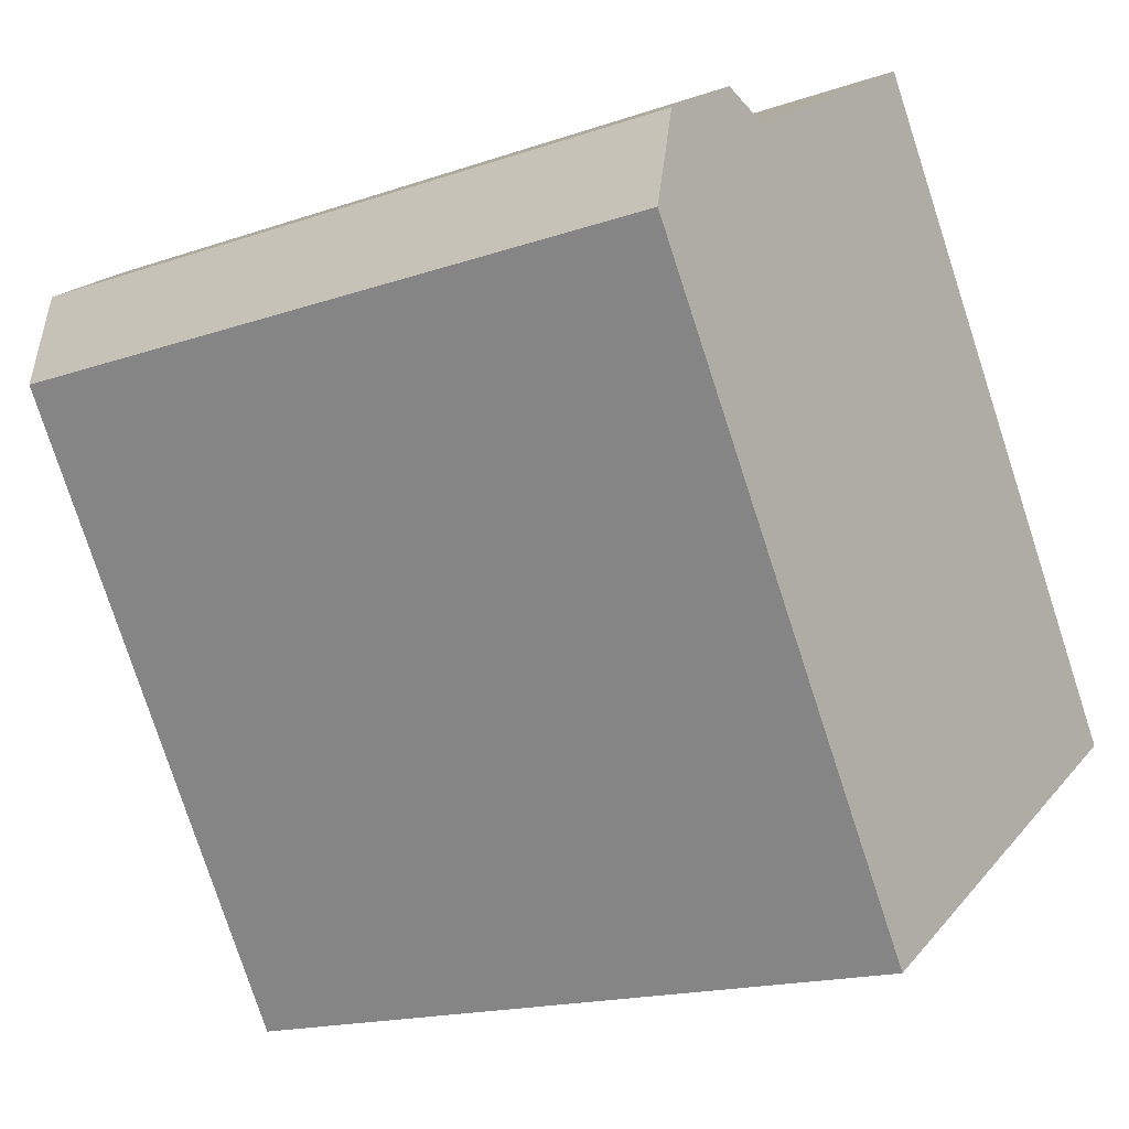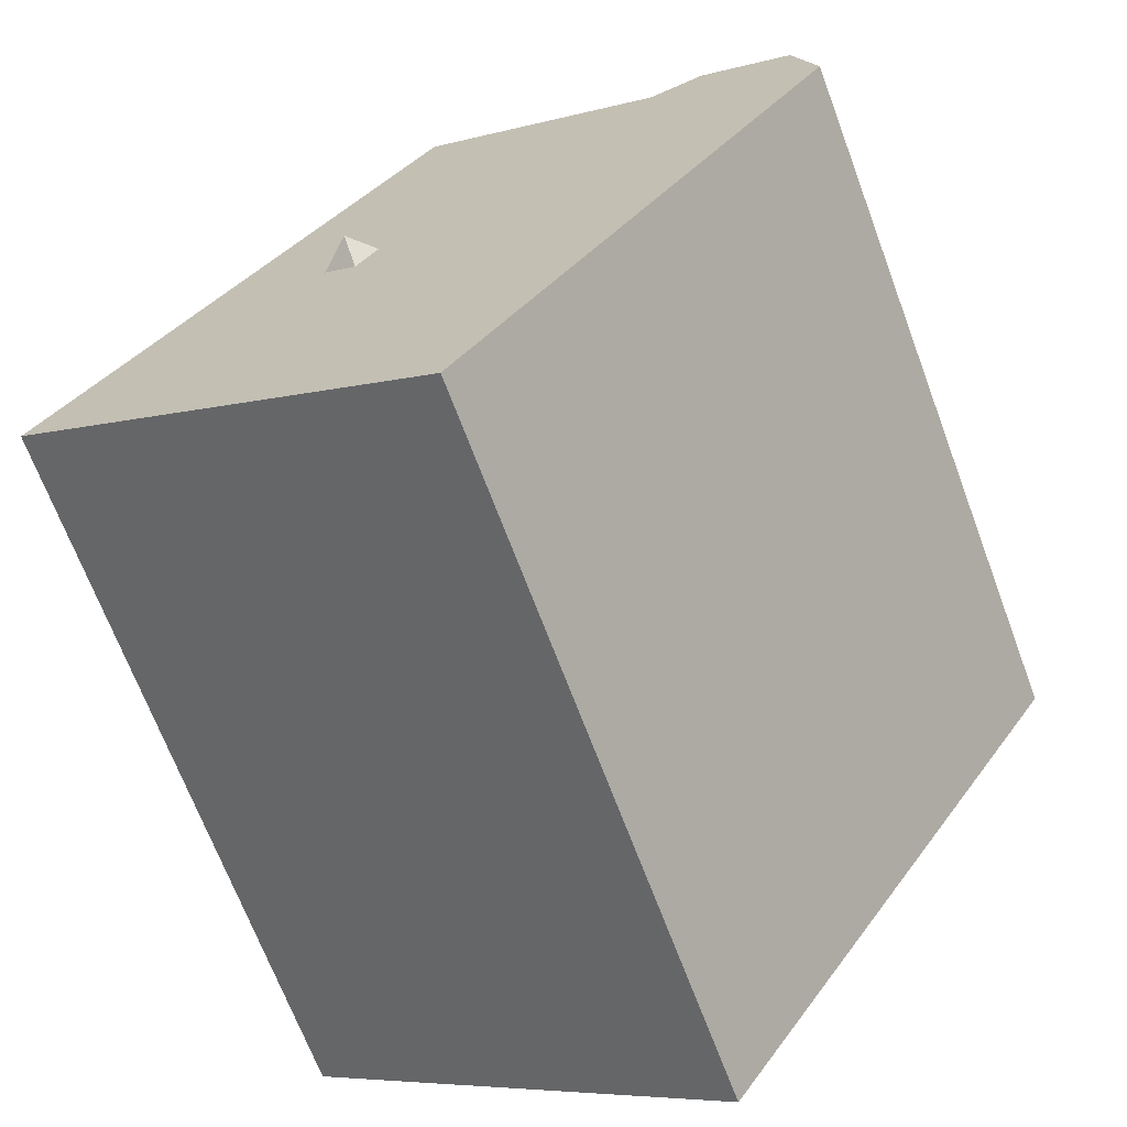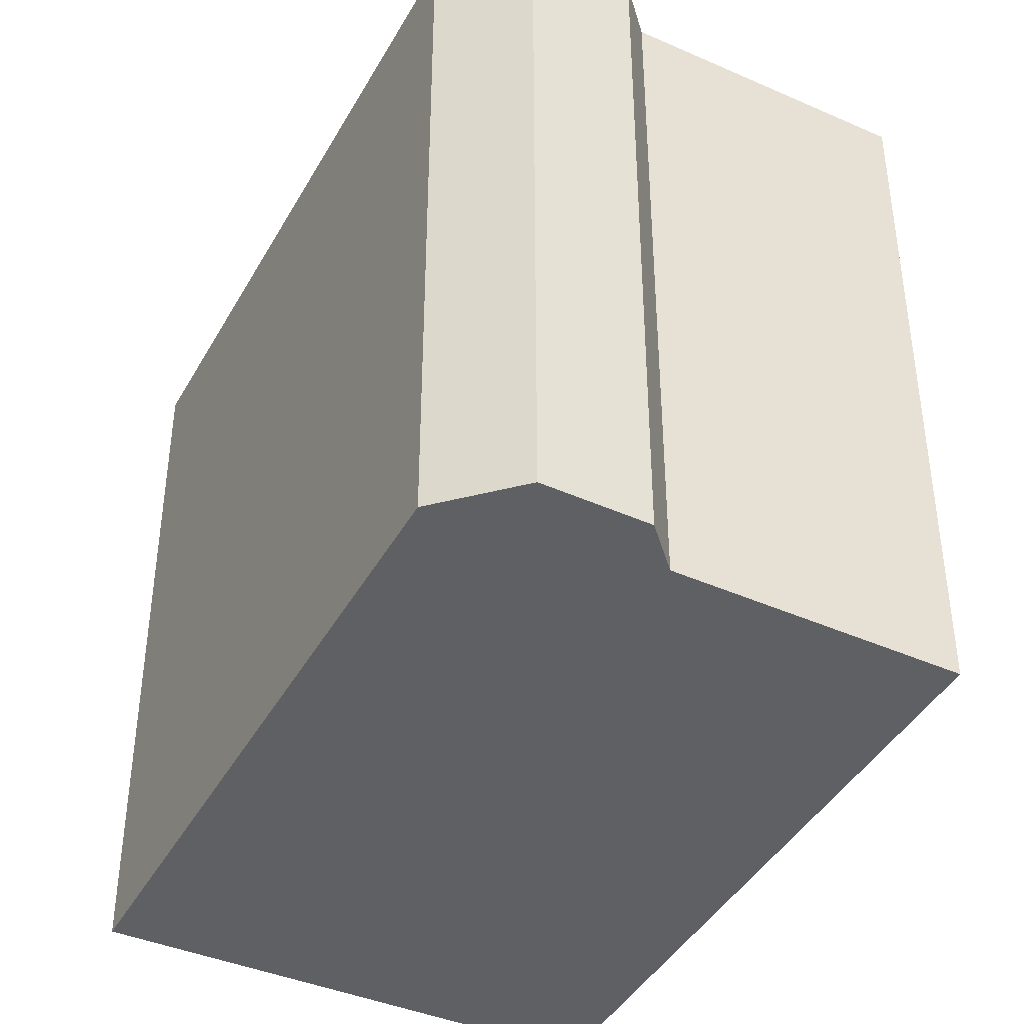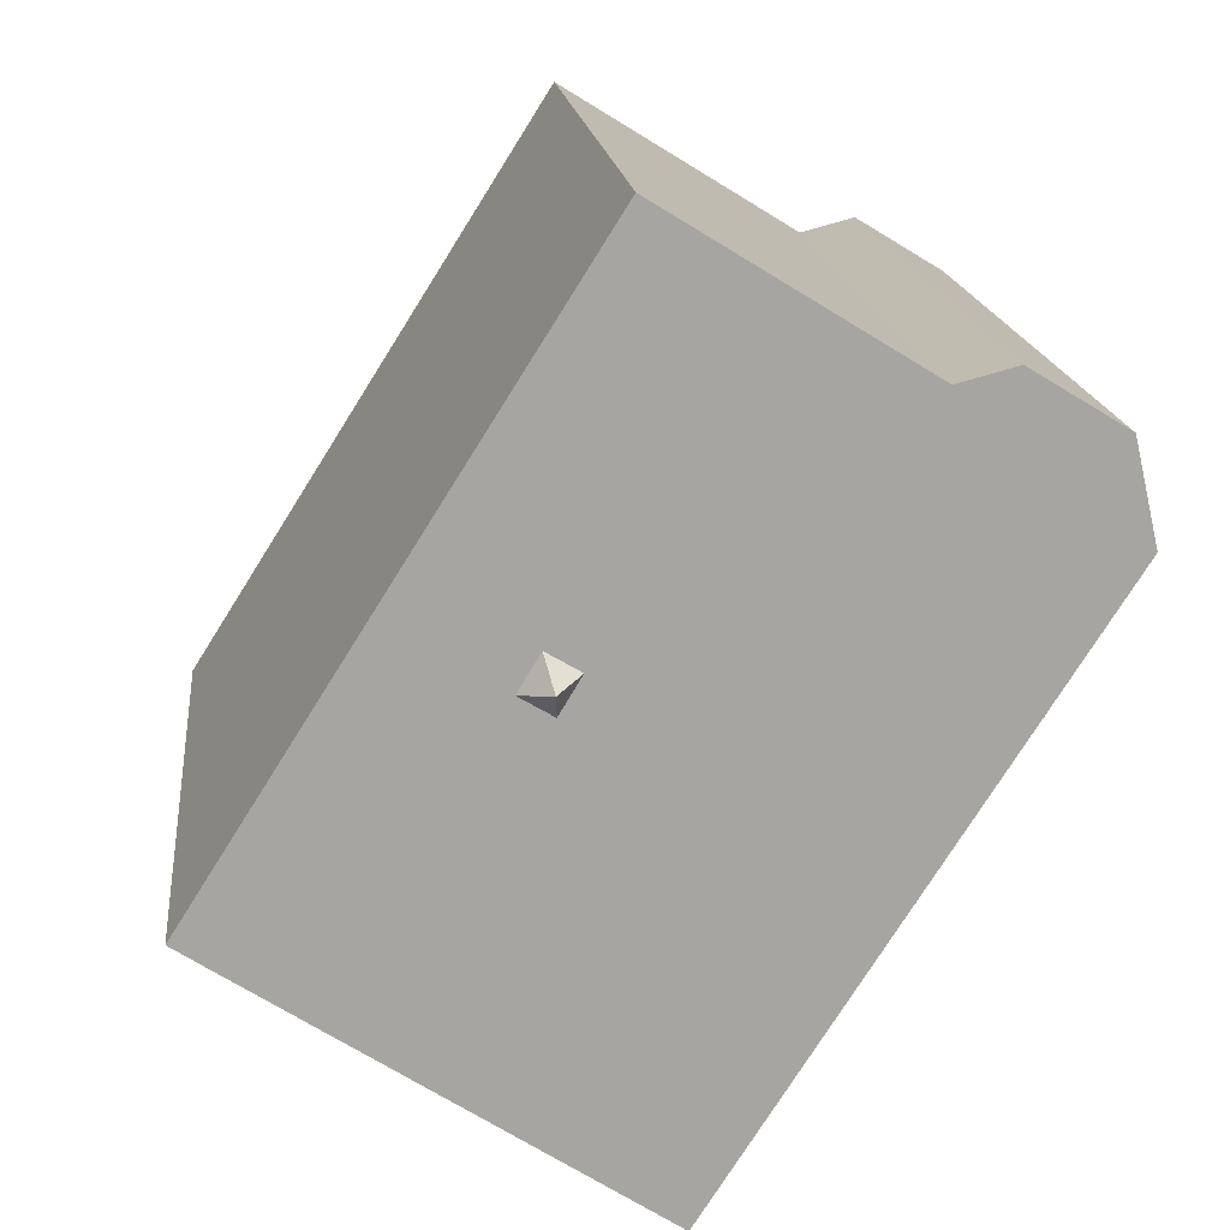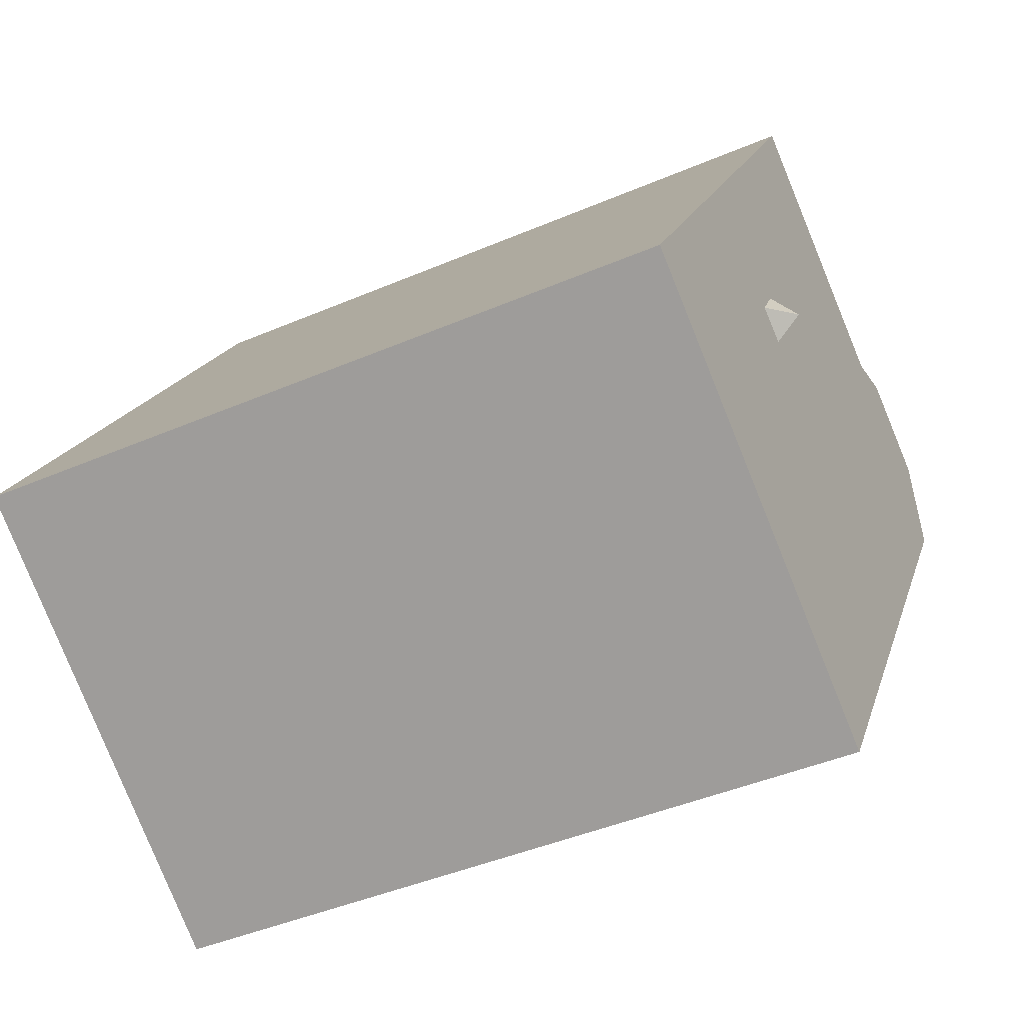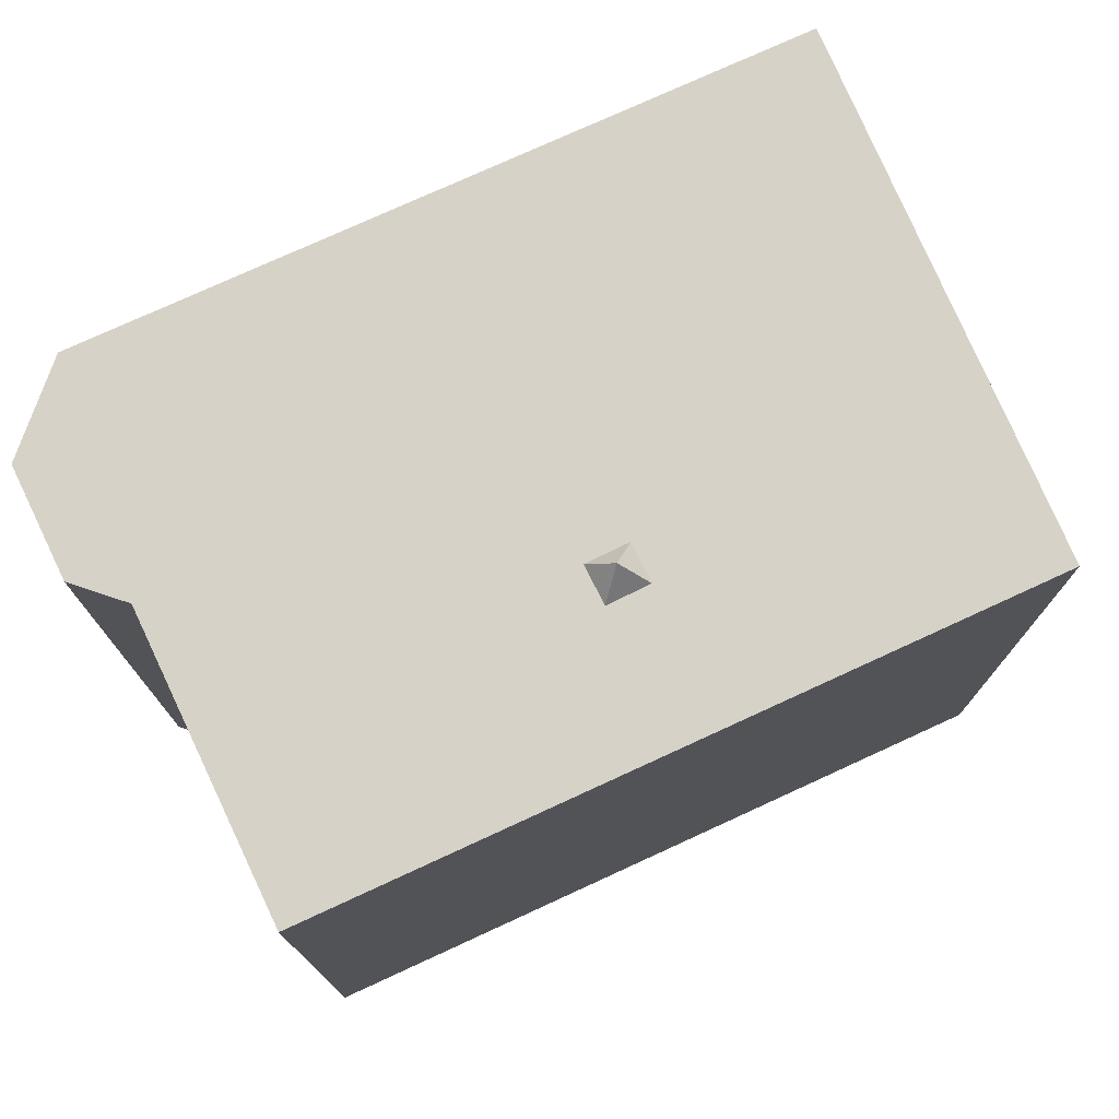
<metadata>
{"format":"obj","ext":"obj","renderer":"f3d","projection":"perspective","resolution":1024,"background":"white","views":[{"elev":-16.5,"azim":-54.7,"up":"+Z"},{"elev":-68.5,"azim":-159.5,"up":"+Z"},{"elev":-42.4,"azim":-59.8,"up":"+Y"},{"elev":16.7,"azim":174.0,"up":"+Z"},{"elev":-43.8,"azim":116.7,"up":"+Z"},{"elev":77.4,"azim":33.0,"up":"+Y"}]}
</metadata>
<code>
v -3.371 5.648 4.332
v 0.4962 5.648 6.731
v 1.414 5.648 0.9787
v 0.4962 5.648 6.731
v 6.299 5.648 -2.445
v 1.639 5.648 1.113
v 0.4962 5.648 6.731
v 1.639 5.648 1.113
v 1.414 5.648 0.9787
v 1.639 5.648 1.113
v 6.299 5.648 -2.445
v 1.941 5.648 0.6093
v -3.371 5.648 4.332
v 1.124 5.648 0.805
v 1.465 5.648 0.2365
v -3.371 5.648 4.332
v 1.465 5.648 0.2365
v -0.2318 5.648 -6.927
v -0.2318 5.648 -6.927
v 1.465 5.648 0.2365
v 6.299 5.648 -2.445
v 1.465 5.648 0.2365
v 1.979 5.648 0.5452
v 6.299 5.648 -2.445
v -3.371 5.648 4.332
v 1.414 5.648 0.9787
v 1.124 5.648 0.805
v 1.941 5.648 0.6093
v 6.299 5.648 -2.445
v 1.979 5.648 0.5452
v -5.687 5.648 3.676
v -4.245 5.648 4.561
v -3.371 5.648 4.332
v -0.2318 5.648 -6.927
v 6.299 5.648 -2.445
v 6.384 5.648 -2.579
v -6.043 5.648 2.145
v -5.687 5.648 3.676
v -3.371 5.648 4.332
v -6.043 5.648 2.145
v -3.371 5.648 4.332
v -0.2318 5.648 -6.927
v 1.465 5.648 0.2365
v 1.509 6.055 0.6477
v 1.979 5.648 0.5452
v 1.509 6.055 0.6477
v 1.941 5.648 0.6093
v 1.979 5.648 0.5452
v 1.509 6.055 0.6477
v 1.639 5.648 1.113
v 1.941 5.648 0.6093
v 1.124 5.648 0.805
v 1.509 6.055 0.6477
v 1.465 5.648 0.2365
v 1.124 5.648 0.805
v 1.414 5.648 0.9787
v 1.509 6.055 0.6477
v 1.414 5.648 0.9787
v 1.639 5.648 1.113
v 1.509 6.055 0.6477
v -4.245 -5.649 4.561
v -3.371 -5.649 4.332
v -3.371 5.648 4.332
v -4.245 5.648 4.561
v -3.371 -5.649 4.332
v 0.4962 -5.649 6.731
v 0.4962 5.648 6.731
v -3.371 5.648 4.332
v 0.4962 -5.649 6.731
v 6.299 -5.649 -2.445
v 6.299 5.648 -2.445
v 0.4962 5.648 6.731
v 6.299 -5.649 -2.445
v 6.384 -5.649 -2.579
v 6.384 5.648 -2.579
v 6.299 5.648 -2.445
v -0.2318 5.648 -6.927
v 6.384 5.648 -2.579
v 6.384 -5.649 -2.579
v -0.2318 -5.649 -6.927
v -6.043 5.648 2.145
v -3.137 -5.649 -2.391
v -6.043 -5.649 2.145
v -3.137 -5.649 -2.391
v -0.2318 5.648 -6.927
v -0.2318 -5.649 -6.927
v -6.043 5.648 2.145
v -0.2318 5.648 -6.927
v -3.137 -5.649 -2.391
v -5.865 -5.649 2.91
v -5.687 -5.649 3.676
v -5.687 5.648 3.676
v -6.043 5.648 2.145
v -6.043 -5.649 2.145
v -5.865 -5.649 2.91
v -6.043 5.648 2.145
v -5.865 -5.649 2.91
v -5.687 5.648 3.676
v -5.687 -5.649 3.676
v -4.245 -5.649 4.561
v -4.245 5.648 4.561
v -5.687 5.648 3.676
v -5.865 -5.649 2.91
v -6.043 -5.649 2.145
v -3.137 -5.649 -2.391
v -0.2318 -5.649 -6.927
v 6.384 -5.649 -2.579
v 6.299 -5.649 -2.445
v 0.4962 -5.649 6.731
v -3.371 -5.649 4.332
v -4.245 -5.649 4.561
v -5.687 -5.649 3.676
g CDNNDG02_0014760
f 1 2 3
f 4 5 6
f 7 8 9
f 10 11 12
f 13 14 15
f 16 17 18
f 19 20 21
f 22 23 24
f 25 26 27
f 28 29 30
f 31 32 33
f 34 35 36
f 37 38 39
f 40 41 42
f 43 44 45
f 46 47 48
f 49 50 51
f 52 53 54
f 55 56 57
f 58 59 60
f 64 62 63
f 64 61 62
f 65 67 68
f 67 65 66
f 72 69 71
f 70 71 69
f 73 75 76
f 73 74 75
f 80 77 79
f 78 79 77
f 81 82 83
f 84 85 86
f 87 88 89
f 90 91 92
f 93 94 95
f 96 97 98
f 99 101 102
f 101 99 100
f 103 111 112
f 111 103 110
f 108 105 106
f 105 109 110
f 103 104 110
f 105 108 109
f 104 105 110
f 106 107 108

</code>
